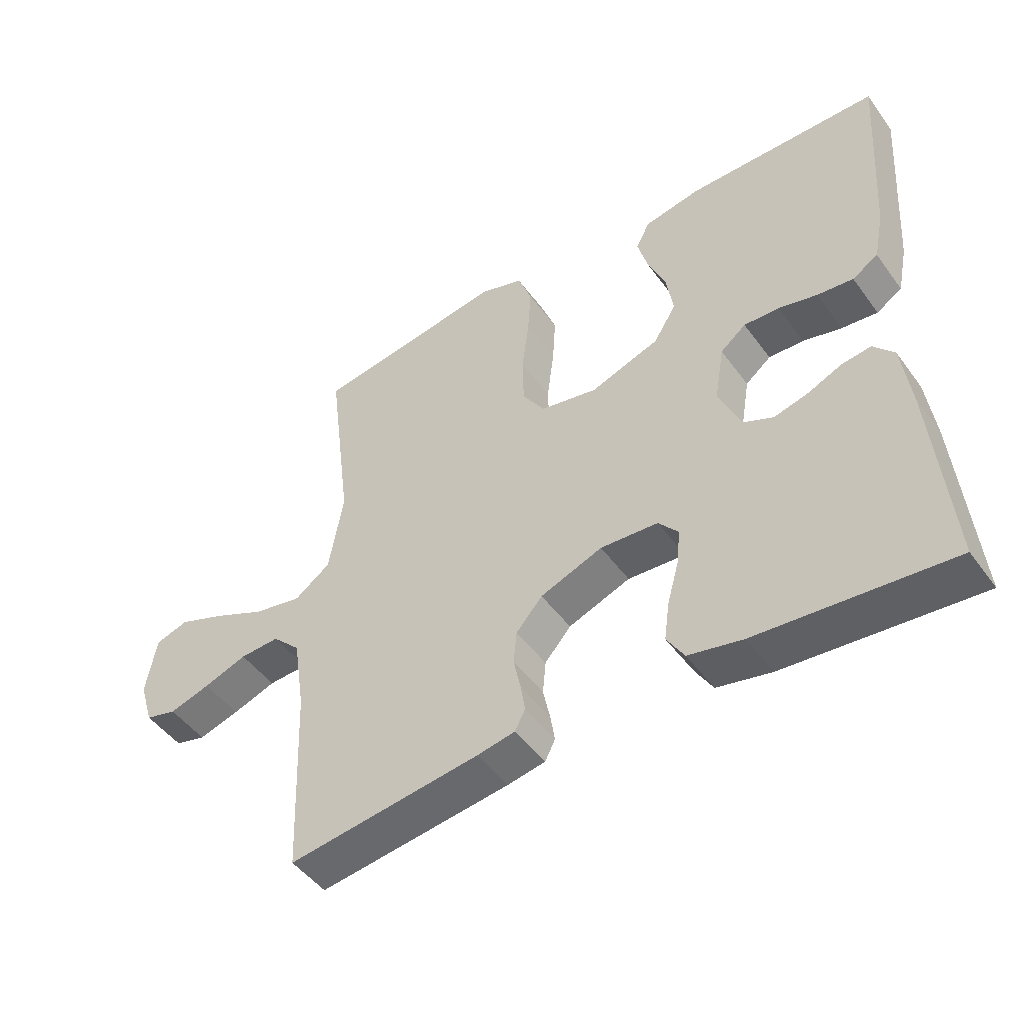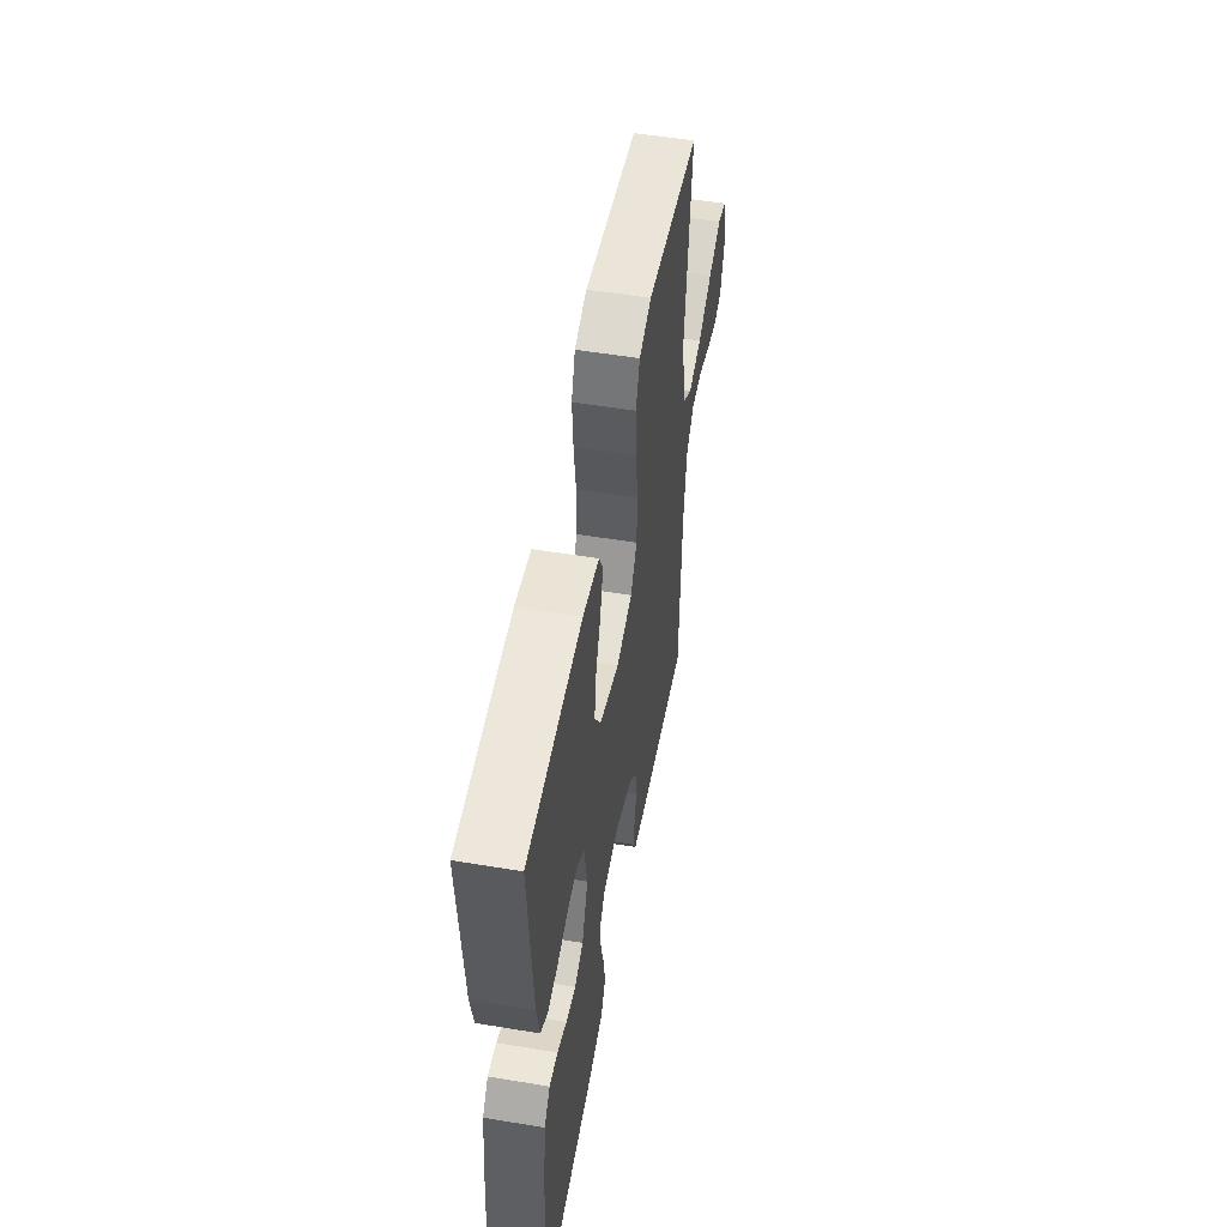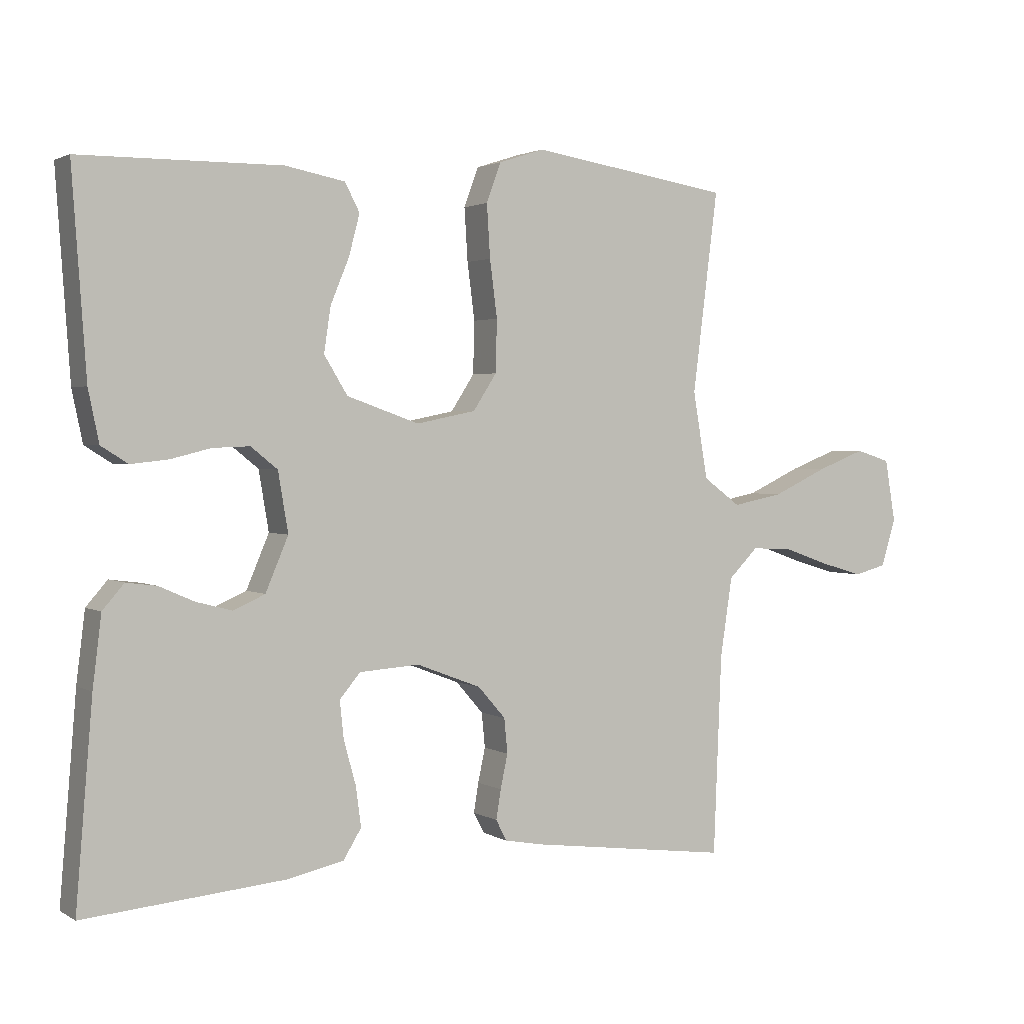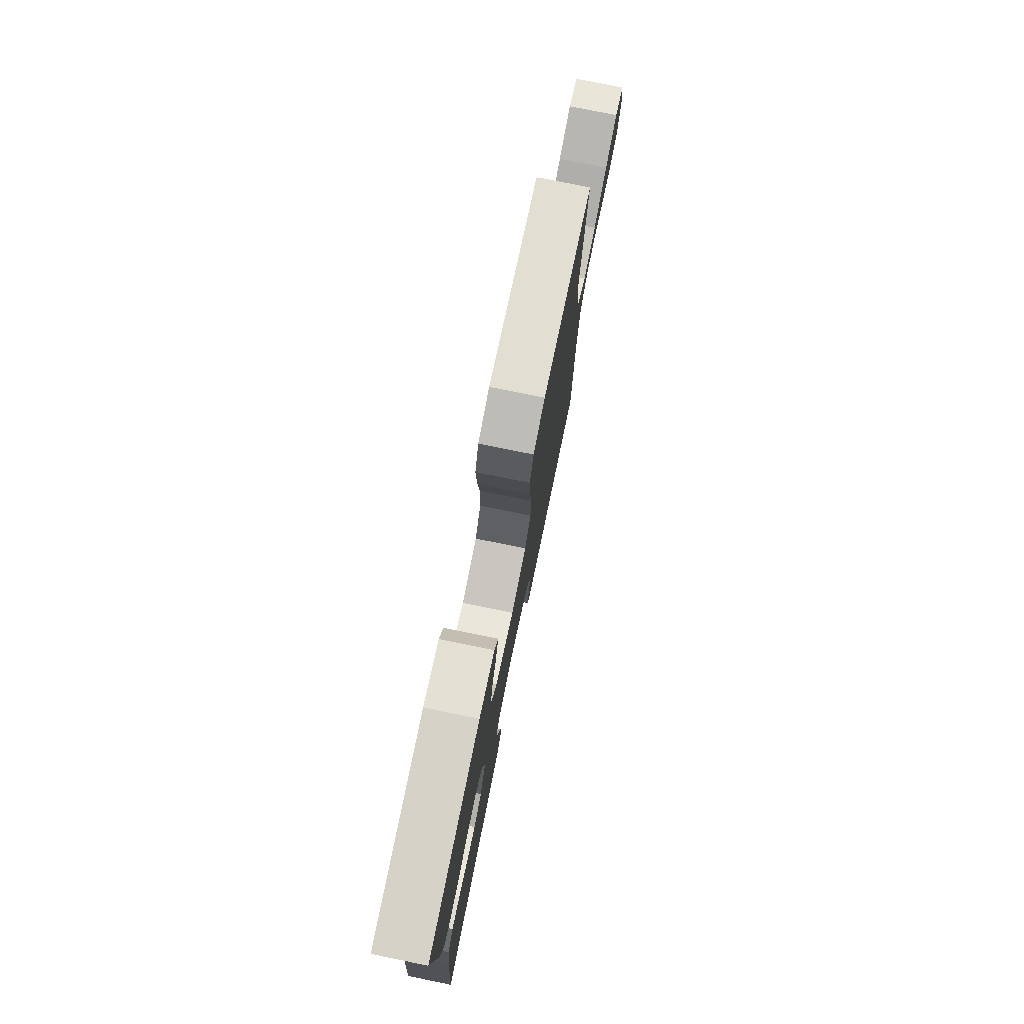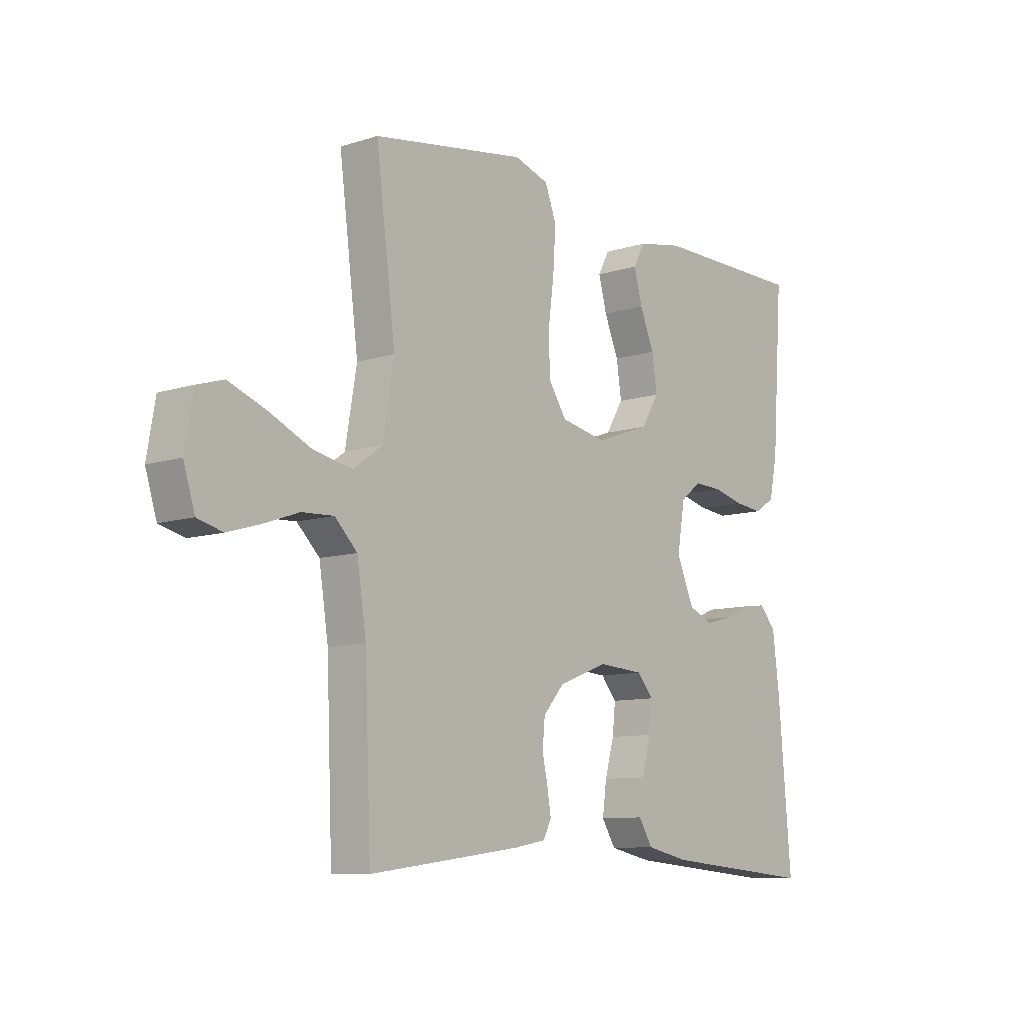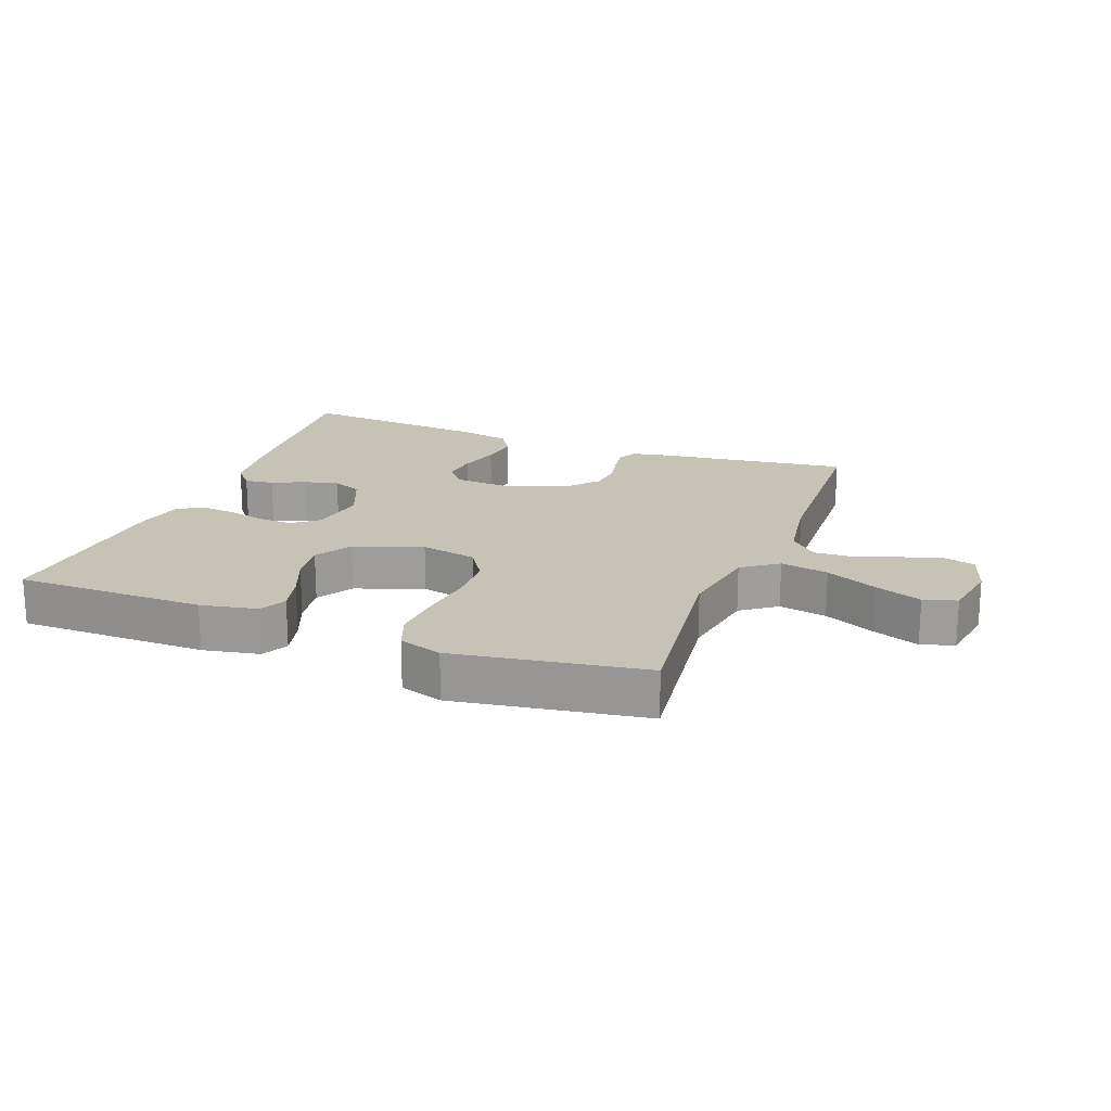
<metadata>
{"format":"obj","ext":"obj","renderer":"f3d","projection":"perspective","resolution":1024,"background":"white","views":[{"elev":-48.1,"azim":-145.6,"up":"+Z"},{"elev":52.6,"azim":-79.9,"up":"+Z"},{"elev":2.1,"azim":-28.4,"up":"+Z"},{"elev":76.9,"azim":-78.5,"up":"+Z"},{"elev":-9.6,"azim":129.8,"up":"+Z"},{"elev":19.3,"azim":20.8,"up":"+Y"}]}
</metadata>
<code>
v -0.5 0.07 -0.5
v -0.475 0.07 -0.2
v -0.462 0.07 -0.095
v -0.43 0.07 -0.058
v -0.384 0.07 -0.064
v -0.332 0.07 -0.087
v -0.278 0.07 -0.101
v -0.231 0.07 -0.08
v -0.197 0.07 0
v -0.212 0.07 0.089
v -0.252 0.07 0.121
v -0.307 0.07 0.119
v -0.367 0.07 0.104
v -0.423 0.07 0.098
v -0.463 0.07 0.123
v -0.479 0.07 0.2
v -0.5 0.07 0.5
v -0.2 0.07 0.502
v -0.111 0.07 0.485
v -0.089 0.07 0.443
v -0.105 0.07 0.382
v -0.133 0.07 0.314
v -0.143 0.07 0.247
v -0.108 0.07 0.19
v 0 0.07 0.152
v 0.089 0.07 0.17
v 0.124 0.07 0.224
v 0.126 0.07 0.302
v 0.115 0.07 0.387
v 0.11 0.07 0.466
v 0.132 0.07 0.525
v 0.2 0.07 0.547
v 0.5 0.07 0.5
v 0.462 0.07 0.2
v 0.484 0.07 0.07
v 0.54 0.07 0.029
v 0.616 0.07 0.044
v 0.698 0.07 0.082
v 0.771 0.07 0.11
v 0.823 0.07 0.094
v 0.839 0.07 0
v 0.817 0.07 -0.071
v 0.768 0.07 -0.084
v 0.704 0.07 -0.065
v 0.636 0.07 -0.041
v 0.574 0.07 -0.038
v 0.53 0.07 -0.082
v 0.512 0.07 -0.2
v 0.5 0.07 -0.5
v 0.2 0.07 -0.461
v 0.141 0.07 -0.45
v 0.125 0.07 -0.419
v 0.132 0.07 -0.375
v 0.143 0.07 -0.324
v 0.138 0.07 -0.272
v 0.097 0.07 -0.225
v 0 0.07 -0.188
v -0.09 0.07 -0.194
v -0.121 0.07 -0.231
v -0.115 0.07 -0.287
v -0.097 0.07 -0.352
v -0.089 0.07 -0.412
v -0.116 0.07 -0.456
v -0.2 0.07 -0.474
v -0.5 0 -0.5
v -0.475 0 -0.2
v -0.462 0 -0.095
v -0.43 0 -0.058
v -0.384 0 -0.064
v -0.332 0 -0.087
v -0.278 0 -0.101
v -0.231 0 -0.08
v -0.197 0 0
v -0.212 0 0.089
v -0.252 0 0.121
v -0.307 0 0.119
v -0.367 0 0.104
v -0.423 0 0.098
v -0.463 0 0.123
v -0.479 0 0.2
v -0.5 0 0.5
v -0.2 0 0.502
v -0.111 0 0.485
v -0.089 0 0.443
v -0.105 0 0.382
v -0.133 0 0.314
v -0.143 0 0.247
v -0.108 0 0.19
v 0 0 0.152
v 0.089 0 0.17
v 0.124 0 0.224
v 0.126 0 0.302
v 0.115 0 0.387
v 0.11 0 0.466
v 0.132 0 0.525
v 0.2 0 0.547
v 0.5 0 0.5
v 0.462 0 0.2
v 0.484 0 0.07
v 0.54 0 0.029
v 0.616 0 0.044
v 0.698 0 0.082
v 0.771 0 0.11
v 0.823 0 0.094
v 0.839 0 0
v 0.817 0 -0.071
v 0.768 0 -0.084
v 0.704 0 -0.065
v 0.636 0 -0.041
v 0.574 0 -0.038
v 0.53 0 -0.082
v 0.512 0 -0.2
v 0.5 0 -0.5
v 0.2 0 -0.461
v 0.141 0 -0.45
v 0.125 0 -0.419
v 0.132 0 -0.375
v 0.143 0 -0.324
v 0.138 0 -0.272
v 0.097 0 -0.225
v 0 0 -0.188
v -0.09 0 -0.194
v -0.121 0 -0.231
v -0.115 0 -0.287
v -0.097 0 -0.352
v -0.089 0 -0.412
v -0.116 0 -0.456
v -0.2 0 -0.474
f 60 61 62 63
f 59 60 63 64
f 51 52 53 54
f 49 50 51 54
f 48 49 54 55
f 47 48 55 56
f 42 43 44 45
f 40 41 42 45
f 40 45 46
f 37 38 39 40
f 37 40 46
f 36 37 46 47
f 31 32 33 34
f 31 34 35
f 28 29 30 31
f 27 28 31 35
f 26 27 35 36
f 19 20 21 22
f 19 22 23
f 18 19 23
f 17 18 23
f 16 17 23 24
f 12 13 14 15
f 11 12 15 16
f 3 4 5 6
f 3 6 7
f 2 3 7
f 59 64 1 2
f 58 59 2 7
f 57 58 7 8
f 56 57 8 9
f 47 56 9 10
f 25 26 36 47
f 25 47 10 11
f 11 16 24 25
f 127 126 125 124
f 128 127 124 123
f 118 117 116 115
f 118 115 114 113
f 119 118 113 112
f 120 119 112 111
f 109 108 107 106
f 109 106 105 104
f 110 109 104
f 104 103 102 101
f 110 104 101
f 111 110 101 100
f 98 97 96 95
f 99 98 95
f 95 94 93 92
f 99 95 92 91
f 100 99 91 90
f 86 85 84 83
f 87 86 83
f 87 83 82
f 87 82 81
f 88 87 81 80
f 79 78 77 76
f 80 79 76 75
f 70 69 68 67
f 71 70 67
f 71 67 66
f 66 65 128 123
f 71 66 123 122
f 72 71 122 121
f 73 72 121 120
f 74 73 120 111
f 111 100 90 89
f 75 74 111 89
f 89 88 80 75
f 1 65 66 2
f 2 66 67 3
f 3 67 68 4
f 4 68 69 5
f 5 69 70 6
f 6 70 71 7
f 7 71 72 8
f 8 72 73 9
f 9 73 74 10
f 10 74 75 11
f 11 75 76 12
f 12 76 77 13
f 13 77 78 14
f 14 78 79 15
f 15 79 80 16
f 16 80 81 17
f 17 81 82 18
f 18 82 83 19
f 19 83 84 20
f 20 84 85 21
f 21 85 86 22
f 22 86 87 23
f 23 87 88 24
f 24 88 89 25
f 25 89 90 26
f 26 90 91 27
f 27 91 92 28
f 28 92 93 29
f 29 93 94 30
f 30 94 95 31
f 31 95 96 32
f 32 96 97 33
f 33 97 98 34
f 34 98 99 35
f 35 99 100 36
f 36 100 101 37
f 37 101 102 38
f 38 102 103 39
f 39 103 104 40
f 40 104 105 41
f 41 105 106 42
f 42 106 107 43
f 43 107 108 44
f 44 108 109 45
f 45 109 110 46
f 46 110 111 47
f 47 111 112 48
f 48 112 113 49
f 49 113 114 50
f 50 114 115 51
f 51 115 116 52
f 52 116 117 53
f 53 117 118 54
f 54 118 119 55
f 55 119 120 56
f 56 120 121 57
f 57 121 122 58
f 58 122 123 59
f 59 123 124 60
f 60 124 125 61
f 61 125 126 62
f 62 126 127 63
f 63 127 128 64
f 64 128 65 1

</code>
